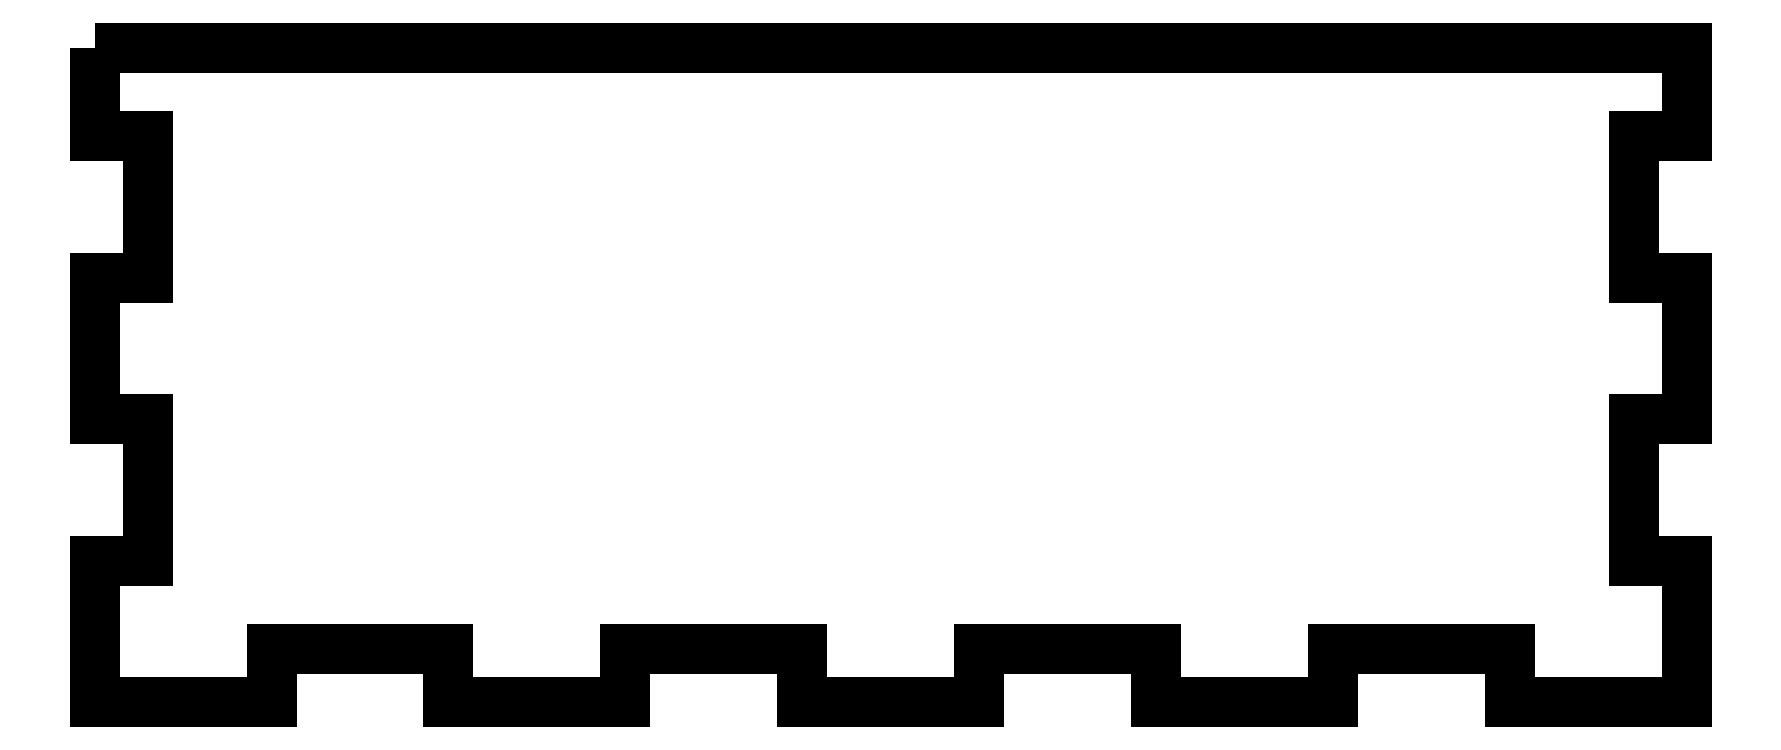
<metadata>
{"format":"dxf","ext":"dxf","renderer":"ezdxf+matplotlib","layout":"modelspace","background":"white","min_lineweight":24,"dpi":150}
</metadata>
<code>
0
SECTION
2
ENTITIES
0
LWPOLYLINE
8
0
90
36
70
1
43
0
10
-90
20
37
10
0
20
37
10
0
20
32
10
-3
20
32
10
-3
20
24
10
1.233e-31
20
24
10
0
20
16
10
-3
20
16
10
-3
20
8
10
1.233e-31
20
8
10
0
20
-3.659e-31
10
-10
20
0
10
-10
20
3
10
-20
20
3
10
-20
20
-3.659e-31
10
-30
20
0
10
-30
20
3
10
-40
20
3
10
-40
20
-3.659e-31
10
-50
20
0
10
-50
20
3
10
-60
20
3
10
-60
20
-3.659e-31
10
-70
20
0
10
-70
20
3
10
-80
20
3
10
-80
20
-3.659e-31
10
-90
20
0
10
-90
20
8
10
-87
20
8
10
-87
20
16
10
-90
20
16
10
-90
20
24
10
-87
20
24
10
-87
20
32
10
-90
20
32
0
ENDSEC
0
EOF

</code>
